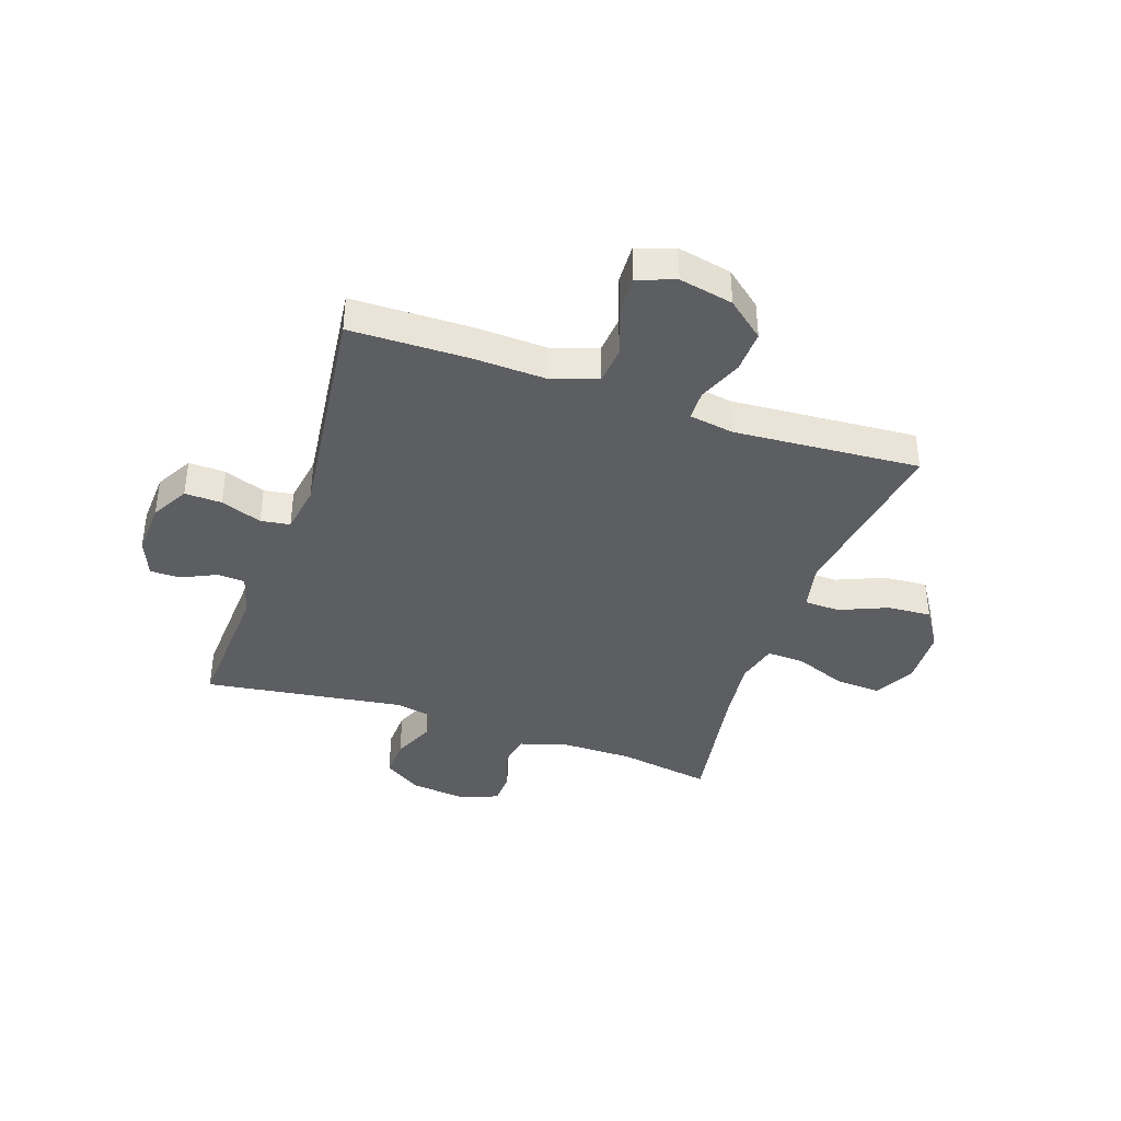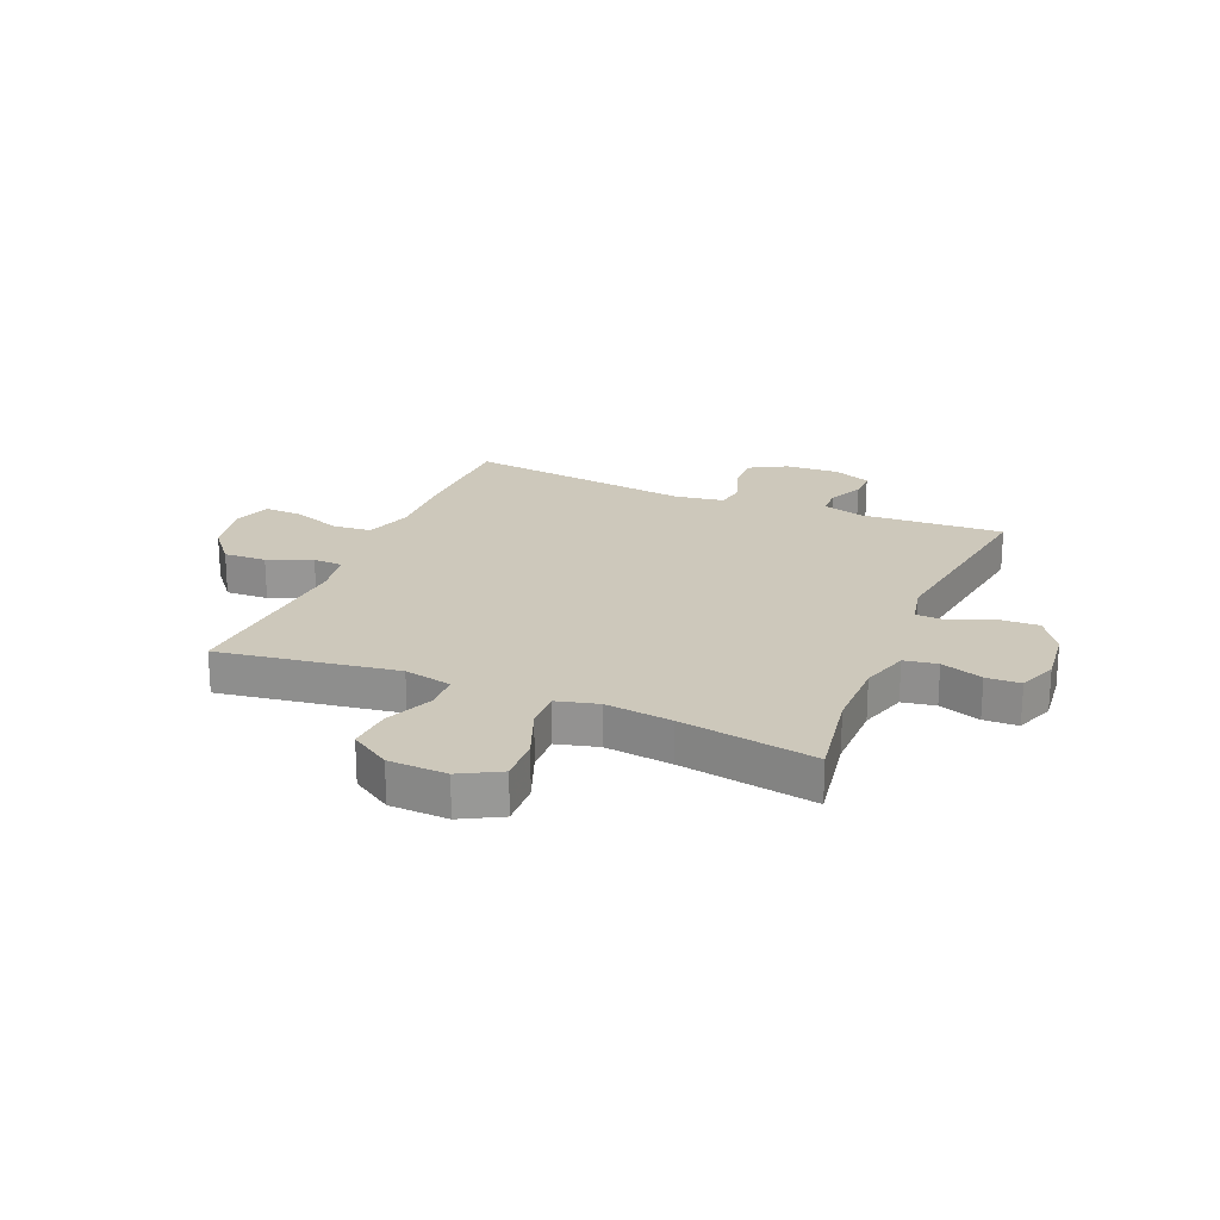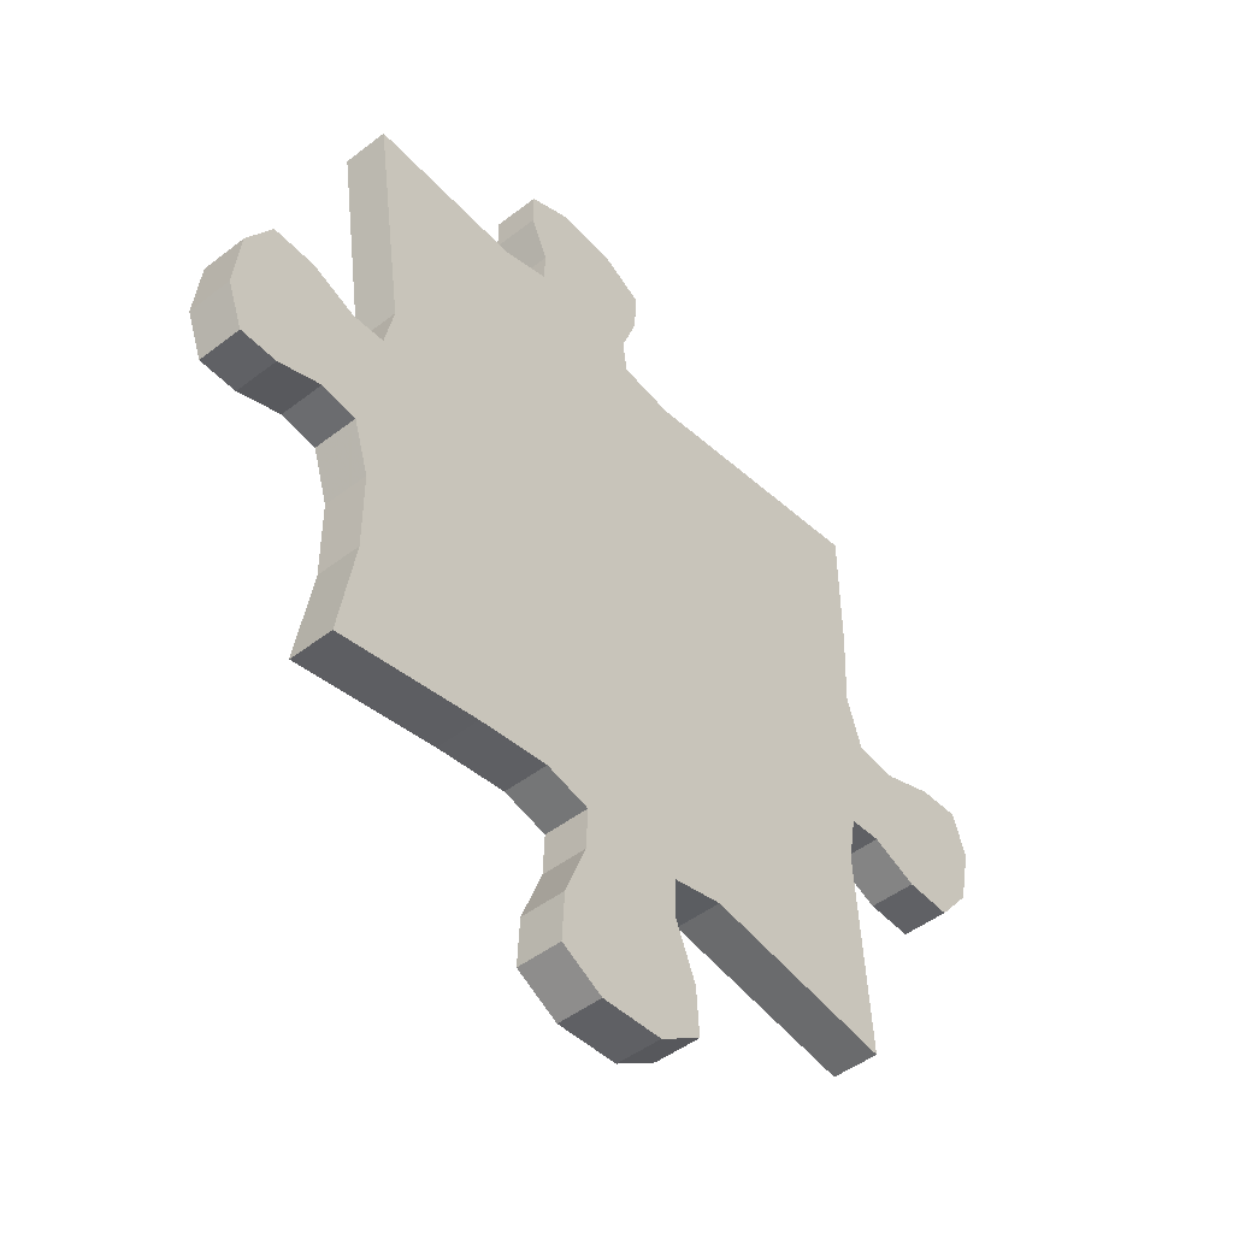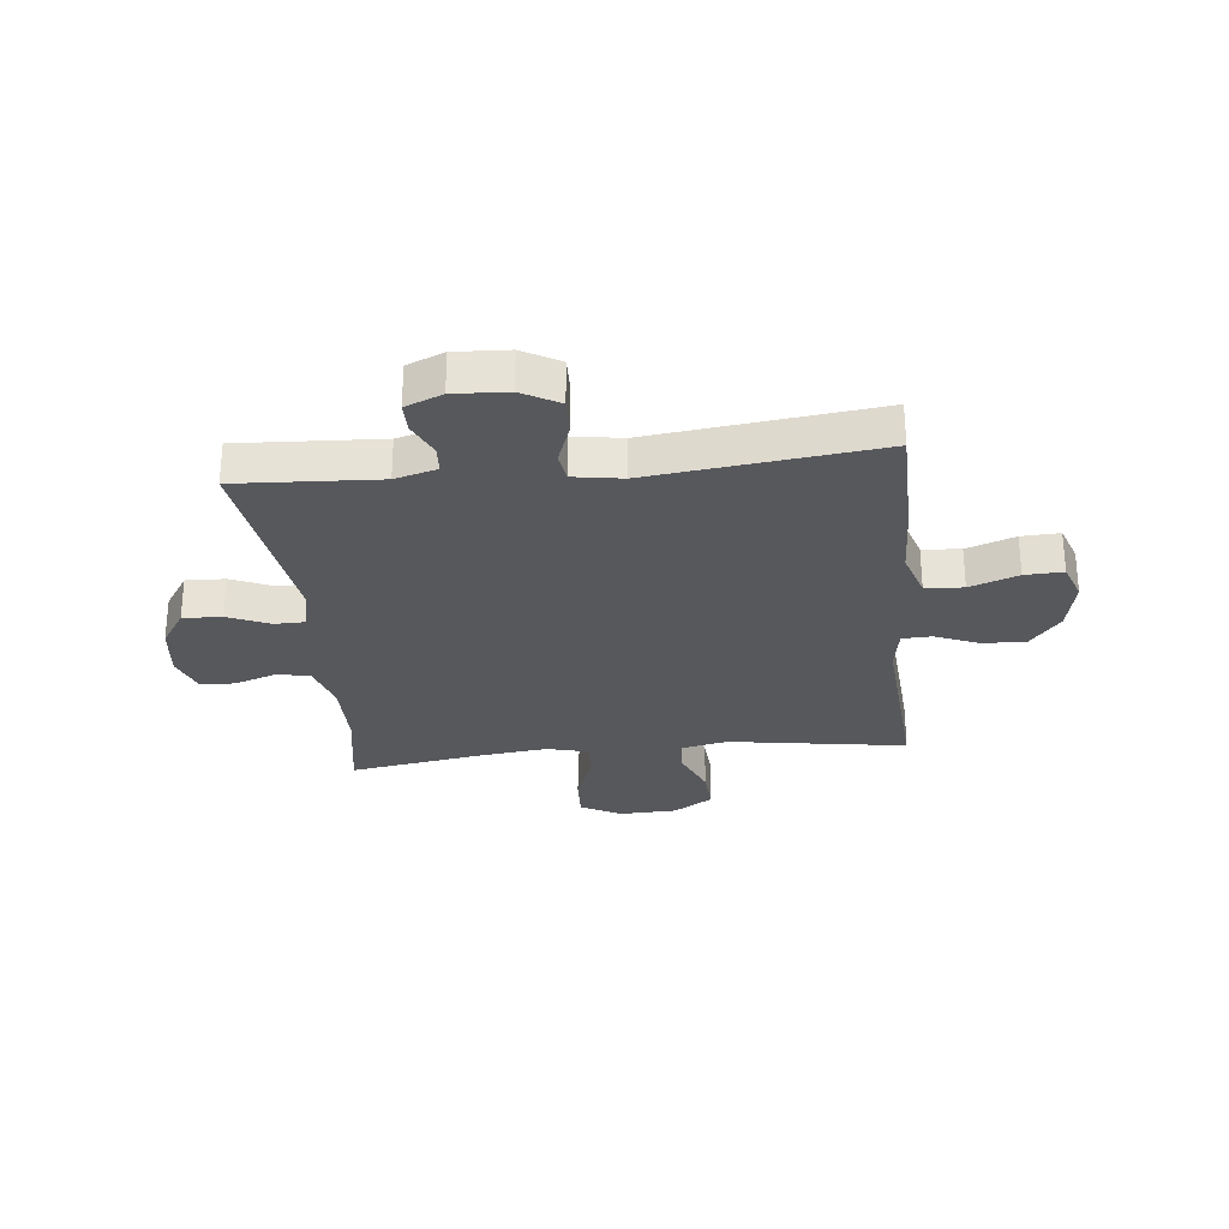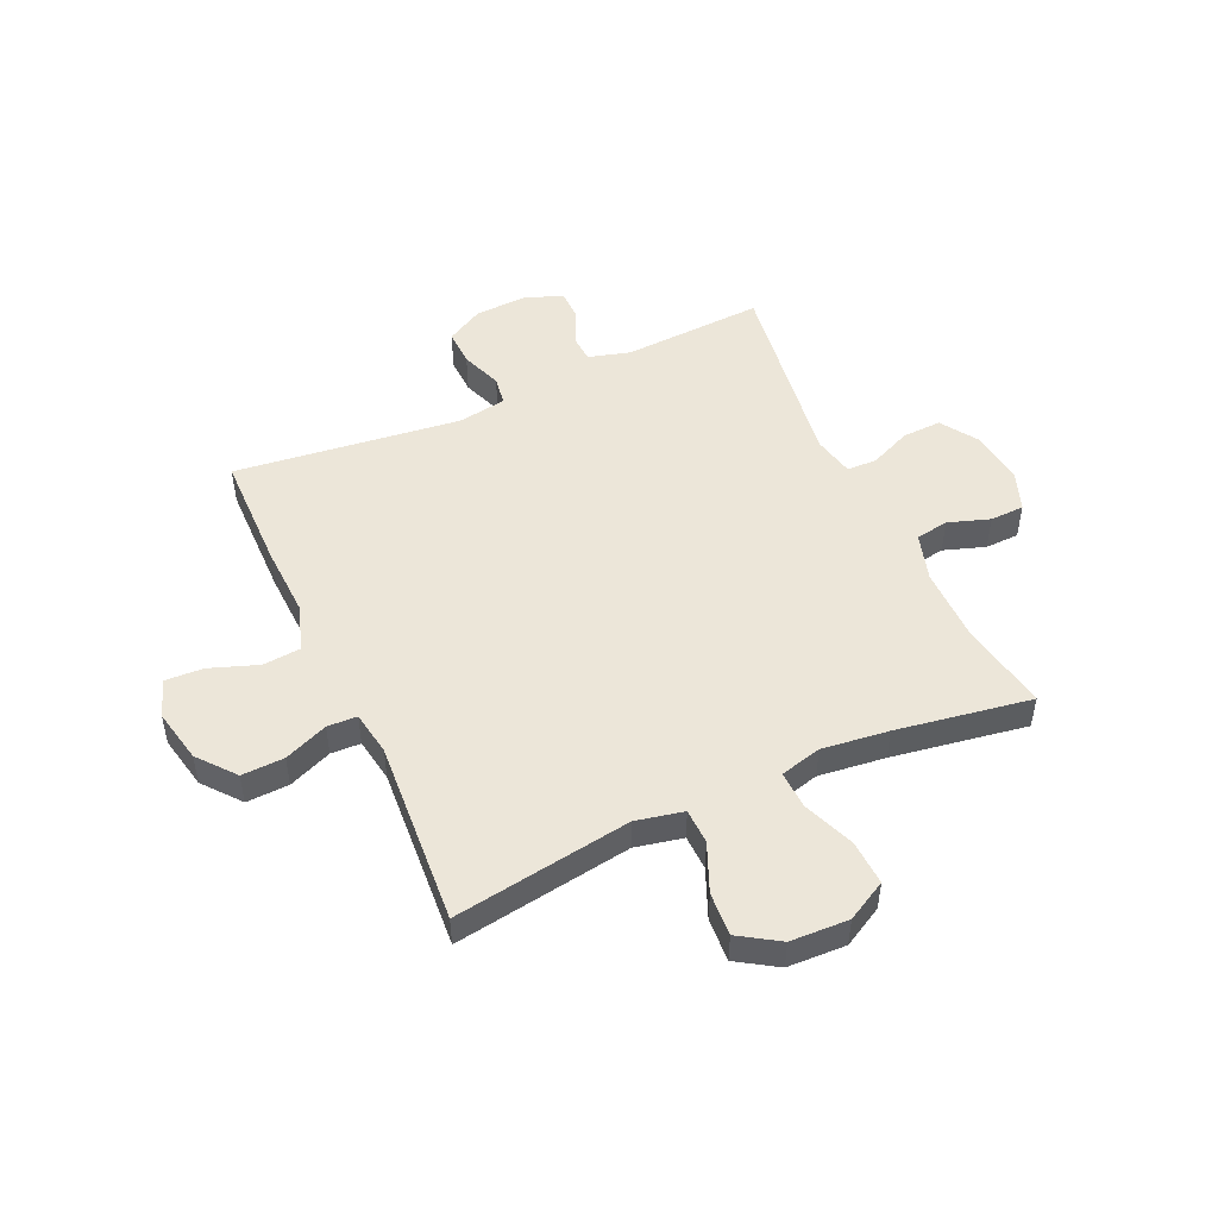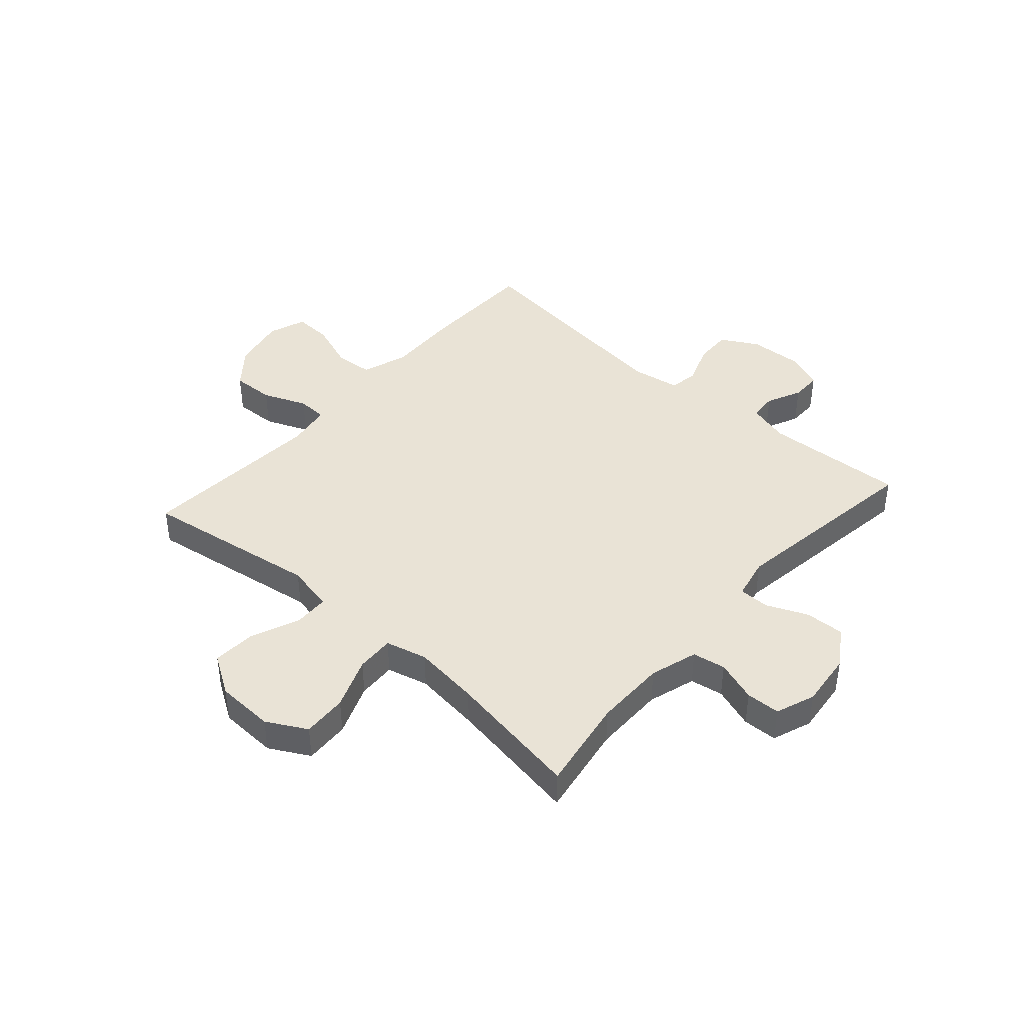
<metadata>
{"format":"obj","ext":"obj","renderer":"f3d","projection":"perspective","resolution":1024,"background":"white","views":[{"elev":-39.2,"azim":71.1,"up":"+Y"},{"elev":22.0,"azim":-157.2,"up":"+Y"},{"elev":-47.3,"azim":-48.9,"up":"+Z"},{"elev":-28.5,"azim":6.0,"up":"+Y"},{"elev":49.4,"azim":155.6,"up":"+Y"},{"elev":42.1,"azim":-138.4,"up":"+Y"}]}
</metadata>
<code>
v -0.5 0.07 -0.5
v -0.472 0.07 -0.333
v -0.472 0.07 -0.205
v -0.498 0.07 -0.12
v -0.557 0.07 -0.11
v -0.631 0.07 -0.135
v -0.692 0.07 -0.133
v -0.718 0.07 -0.063
v -0.707 0.07 0.035
v -0.663 0.07 0.102
v -0.593 0.07 0.099
v -0.519 0.07 0.067
v -0.465 0.07 0.068
v -0.449 0.07 0.142
v -0.5 0.07 0.5
v -0.247 0.07 0.486
v -0.172 0.07 0.507
v -0.169 0.07 0.556
v -0.198 0.07 0.618
v -0.198 0.07 0.672
v -0.132 0.07 0.699
v -0.036 0.07 0.694
v 0.03 0.07 0.657
v 0.028 0.07 0.591
v 0.001 0.07 0.518
v 0.009 0.07 0.466
v 0.096 0.07 0.452
v 0.5 0.07 0.5
v 0.503 0.07 0.289
v 0.498 0.07 0.161
v 0.525 0.07 0.078
v 0.593 0.07 0.072
v 0.679 0.07 0.103
v 0.747 0.07 0.106
v 0.771 0.07 0.039
v 0.751 0.07 -0.057
v 0.697 0.07 -0.123
v 0.621 0.07 -0.12
v 0.543 0.07 -0.088
v 0.49 0.07 -0.09
v 0.477 0.07 -0.169
v 0.5 0.07 -0.5
v 0.183 0.07 -0.451
v 0.098 0.07 -0.469
v 0.096 0.07 -0.532
v 0.132 0.07 -0.618
v 0.137 0.07 -0.696
v 0.066 0.07 -0.741
v -0.038 0.07 -0.745
v -0.109 0.07 -0.706
v -0.105 0.07 -0.626
v -0.069 0.07 -0.534
v -0.066 0.07 -0.466
v -0.14 0.07 -0.447
v -0.259 0.07 -0.461
v -0.5 0 -0.5
v -0.472 0 -0.333
v -0.472 0 -0.205
v -0.498 0 -0.12
v -0.557 0 -0.11
v -0.631 0 -0.135
v -0.692 0 -0.133
v -0.718 0 -0.063
v -0.707 0 0.035
v -0.663 0 0.102
v -0.593 0 0.099
v -0.519 0 0.067
v -0.465 0 0.068
v -0.449 0 0.142
v -0.5 0 0.5
v -0.247 0 0.486
v -0.172 0 0.507
v -0.169 0 0.556
v -0.198 0 0.618
v -0.198 0 0.672
v -0.132 0 0.699
v -0.036 0 0.694
v 0.03 0 0.657
v 0.028 0 0.591
v 0.001 0 0.518
v 0.009 0 0.466
v 0.096 0 0.452
v 0.5 0 0.5
v 0.503 0 0.289
v 0.498 0 0.161
v 0.525 0 0.078
v 0.593 0 0.072
v 0.679 0 0.103
v 0.747 0 0.106
v 0.771 0 0.039
v 0.751 0 -0.057
v 0.697 0 -0.123
v 0.621 0 -0.12
v 0.543 0 -0.088
v 0.49 0 -0.09
v 0.477 0 -0.169
v 0.5 0 -0.5
v 0.183 0 -0.451
v 0.098 0 -0.469
v 0.096 0 -0.532
v 0.132 0 -0.618
v 0.137 0 -0.696
v 0.066 0 -0.741
v -0.038 0 -0.745
v -0.109 0 -0.706
v -0.105 0 -0.626
v -0.069 0 -0.534
v -0.066 0 -0.466
v -0.14 0 -0.447
v -0.259 0 -0.461
f 50 51 52
f 49 50 52
f 48 49 52
f 47 48 52
f 46 47 52
f 45 46 52
f 44 45 52 53
f 43 44 53 54
f 41 42 43
f 40 41 43 54
f 37 38 39
f 36 37 39
f 35 36 39
f 34 35 39
f 33 34 39
f 32 33 39
f 31 32 39 40
f 40 54 55
f 31 40 55
f 30 31 55
f 55 1 2
f 30 55 2
f 29 30 2
f 28 29 2
f 27 28 2
f 23 24 25
f 22 23 25
f 21 22 25
f 20 21 25
f 19 20 25
f 18 19 25
f 17 18 25 26
f 14 15 16
f 16 17 26
f 14 16 26
f 13 14 26
f 10 11 12
f 9 10 12
f 8 9 12
f 7 8 12
f 6 7 12
f 5 6 12
f 4 5 12 13
f 13 26 27
f 4 13 27
f 3 4 27
f 2 3 27
f 107 106 105
f 107 105 104
f 107 104 103
f 107 103 102
f 107 102 101
f 107 101 100
f 108 107 100 99
f 109 108 99 98
f 98 97 96
f 109 98 96 95
f 94 93 92
f 94 92 91
f 94 91 90
f 94 90 89
f 94 89 88
f 94 88 87
f 95 94 87 86
f 110 109 95
f 110 95 86
f 110 86 85
f 57 56 110
f 57 110 85
f 57 85 84
f 57 84 83
f 57 83 82
f 80 79 78
f 80 78 77
f 80 77 76
f 80 76 75
f 80 75 74
f 80 74 73
f 81 80 73 72
f 71 70 69
f 81 72 71
f 81 71 69
f 81 69 68
f 67 66 65
f 67 65 64
f 67 64 63
f 67 63 62
f 67 62 61
f 67 61 60
f 68 67 60 59
f 82 81 68
f 82 68 59
f 82 59 58
f 82 58 57
f 1 56 57 2
f 2 57 58 3
f 3 58 59 4
f 4 59 60 5
f 5 60 61 6
f 6 61 62 7
f 7 62 63 8
f 8 63 64 9
f 9 64 65 10
f 10 65 66 11
f 11 66 67 12
f 12 67 68 13
f 13 68 69 14
f 14 69 70 15
f 15 70 71 16
f 16 71 72 17
f 17 72 73 18
f 18 73 74 19
f 19 74 75 20
f 20 75 76 21
f 21 76 77 22
f 22 77 78 23
f 23 78 79 24
f 24 79 80 25
f 25 80 81 26
f 26 81 82 27
f 27 82 83 28
f 28 83 84 29
f 29 84 85 30
f 30 85 86 31
f 31 86 87 32
f 32 87 88 33
f 33 88 89 34
f 34 89 90 35
f 35 90 91 36
f 36 91 92 37
f 37 92 93 38
f 38 93 94 39
f 39 94 95 40
f 40 95 96 41
f 41 96 97 42
f 42 97 98 43
f 43 98 99 44
f 44 99 100 45
f 45 100 101 46
f 46 101 102 47
f 47 102 103 48
f 48 103 104 49
f 49 104 105 50
f 50 105 106 51
f 51 106 107 52
f 52 107 108 53
f 53 108 109 54
f 54 109 110 55
f 55 110 56 1

</code>
